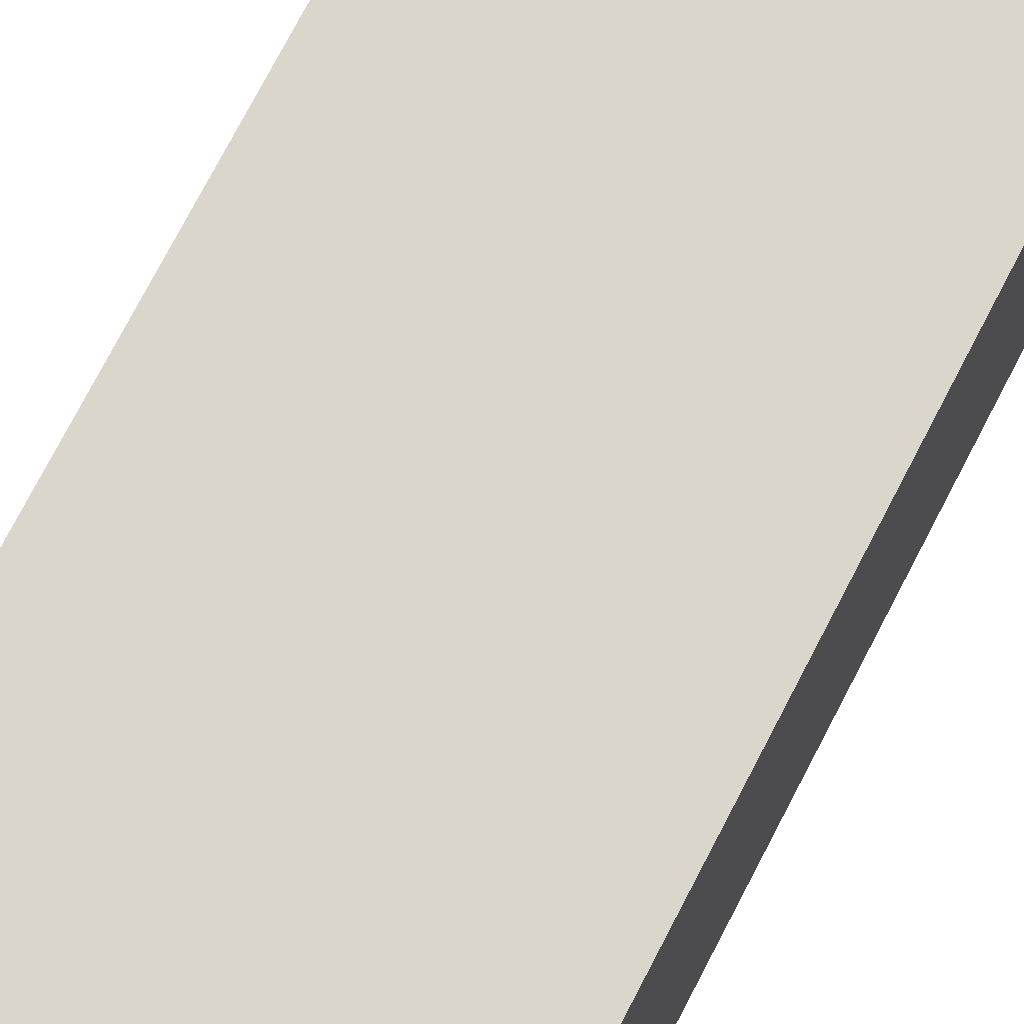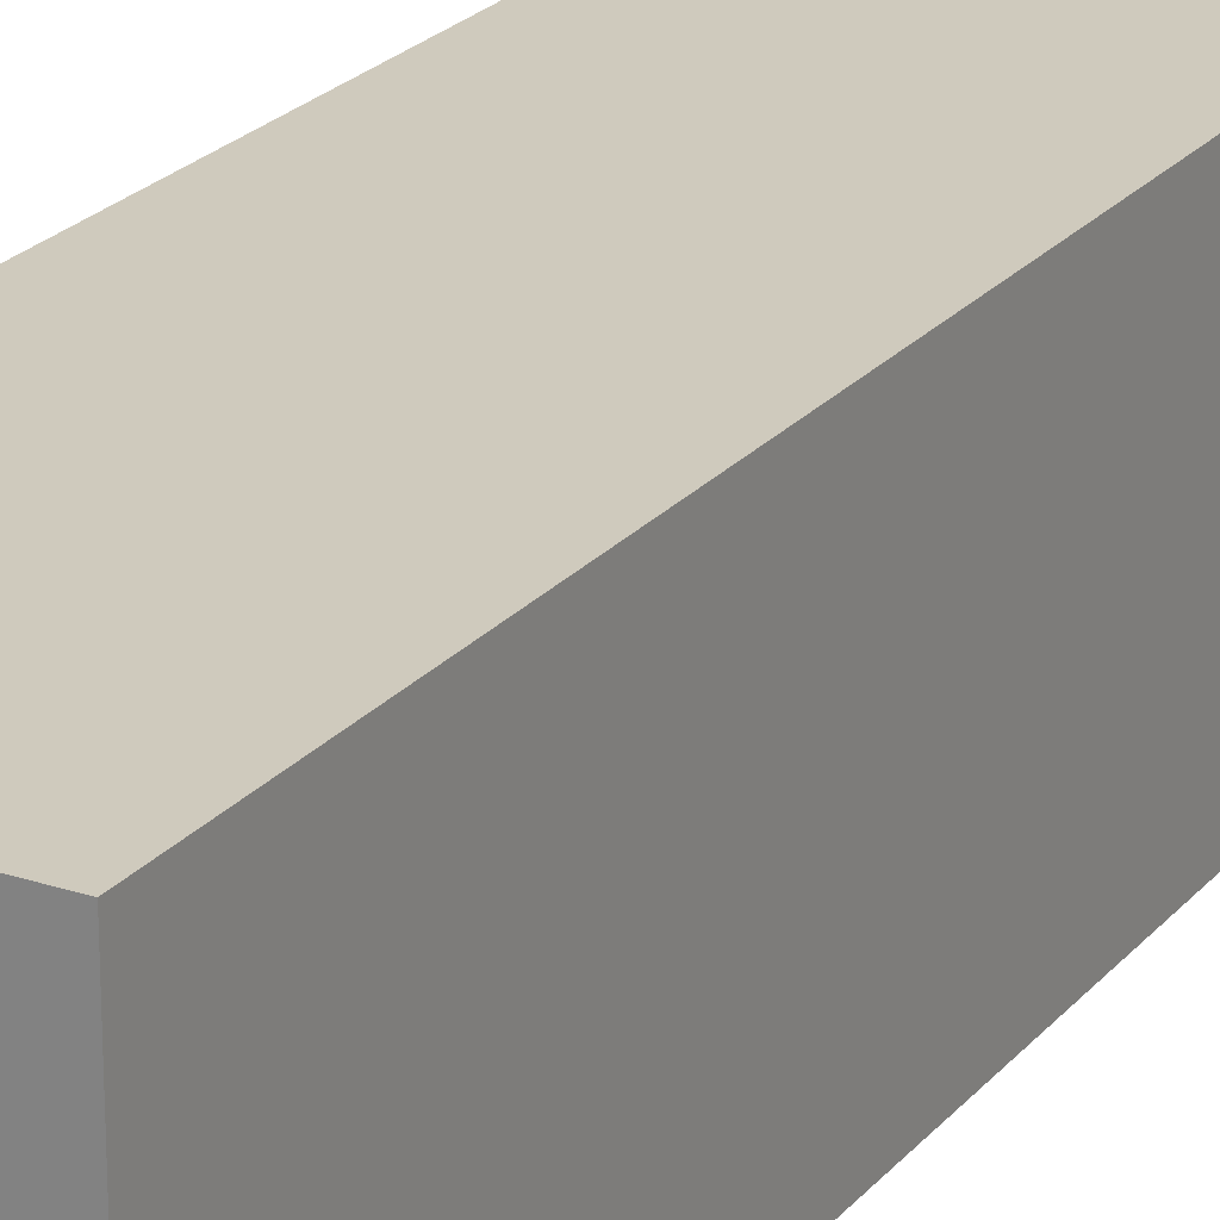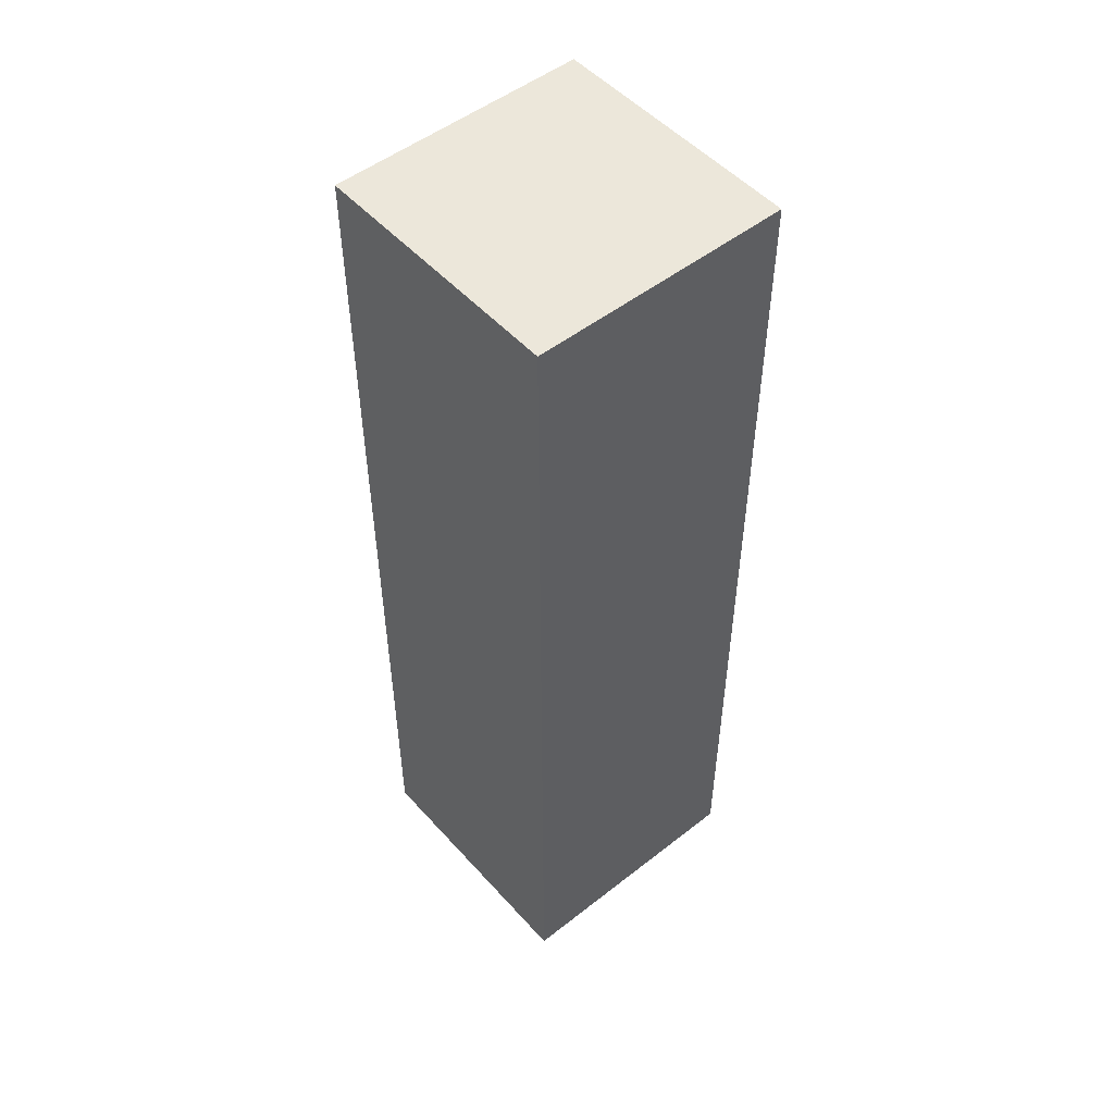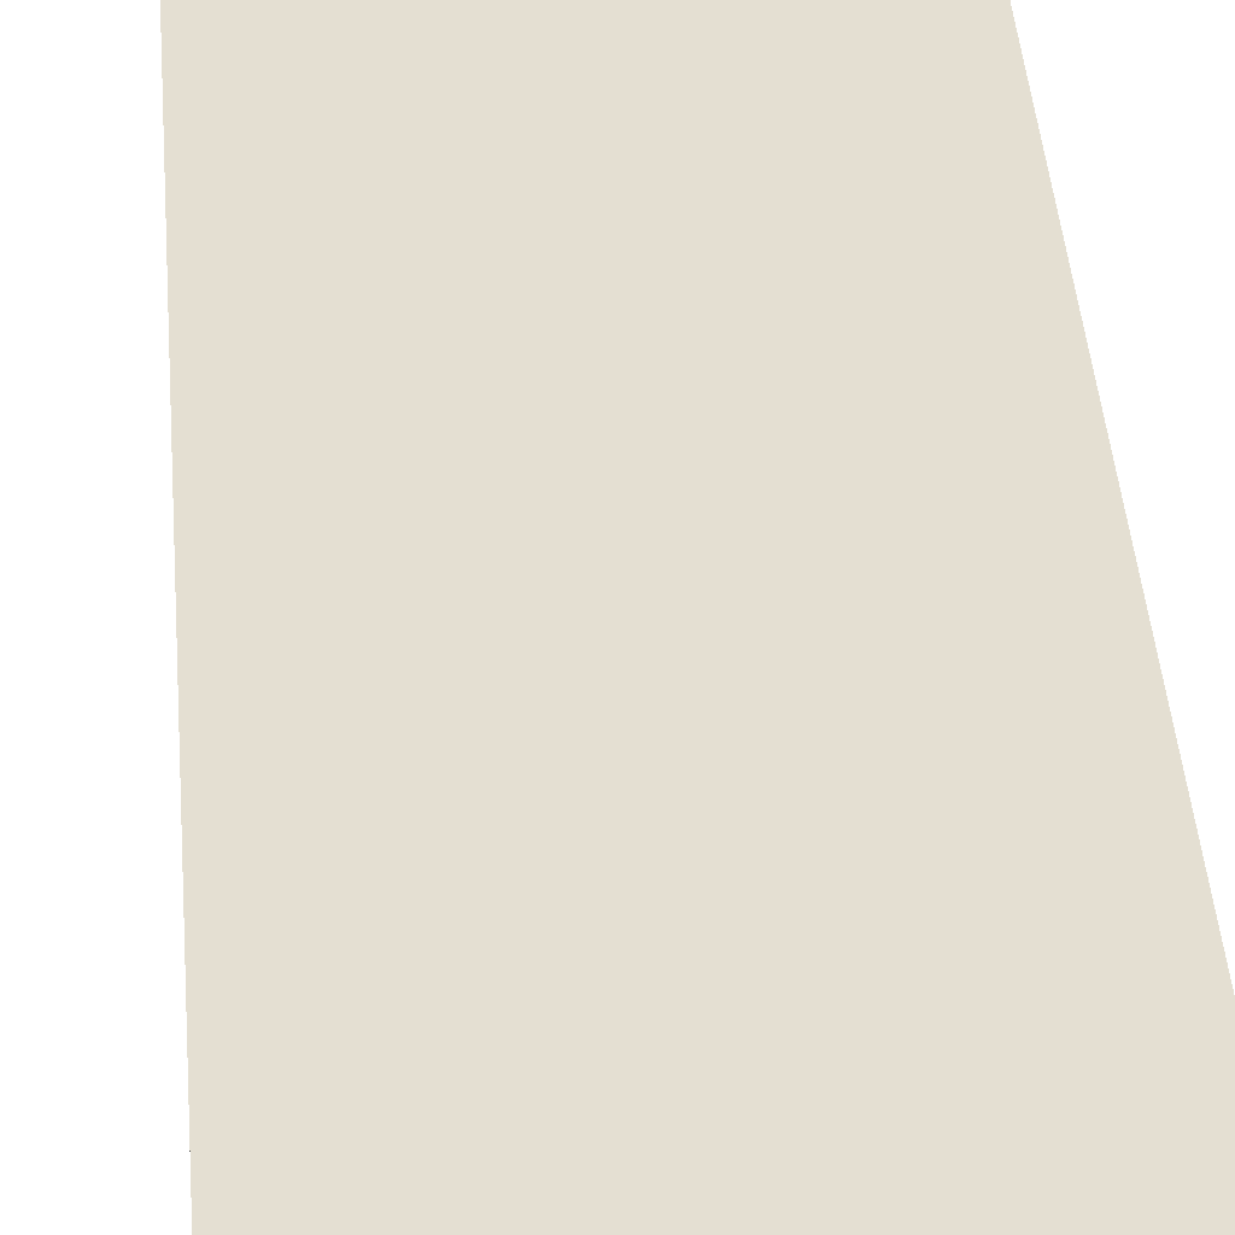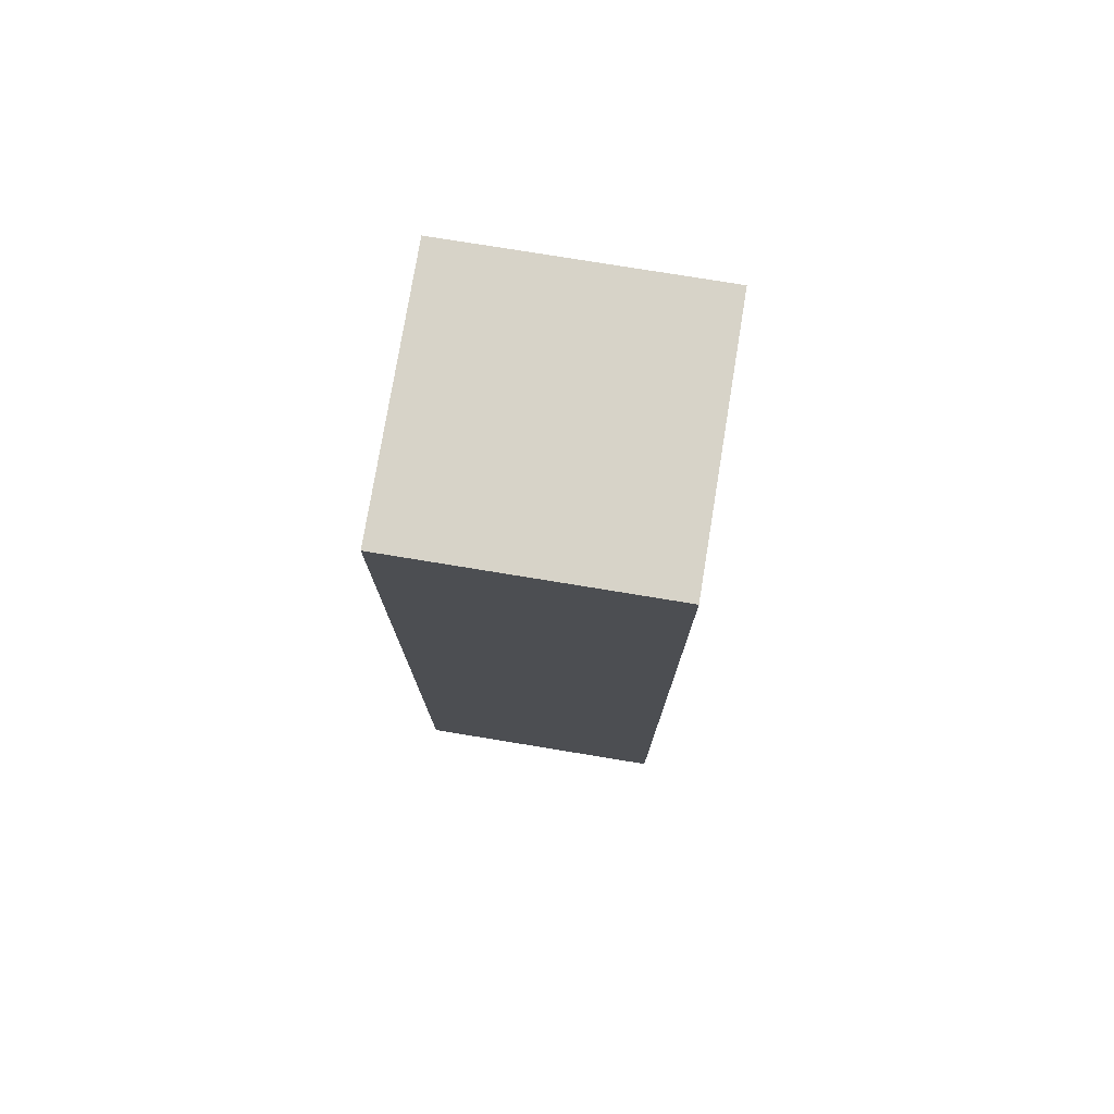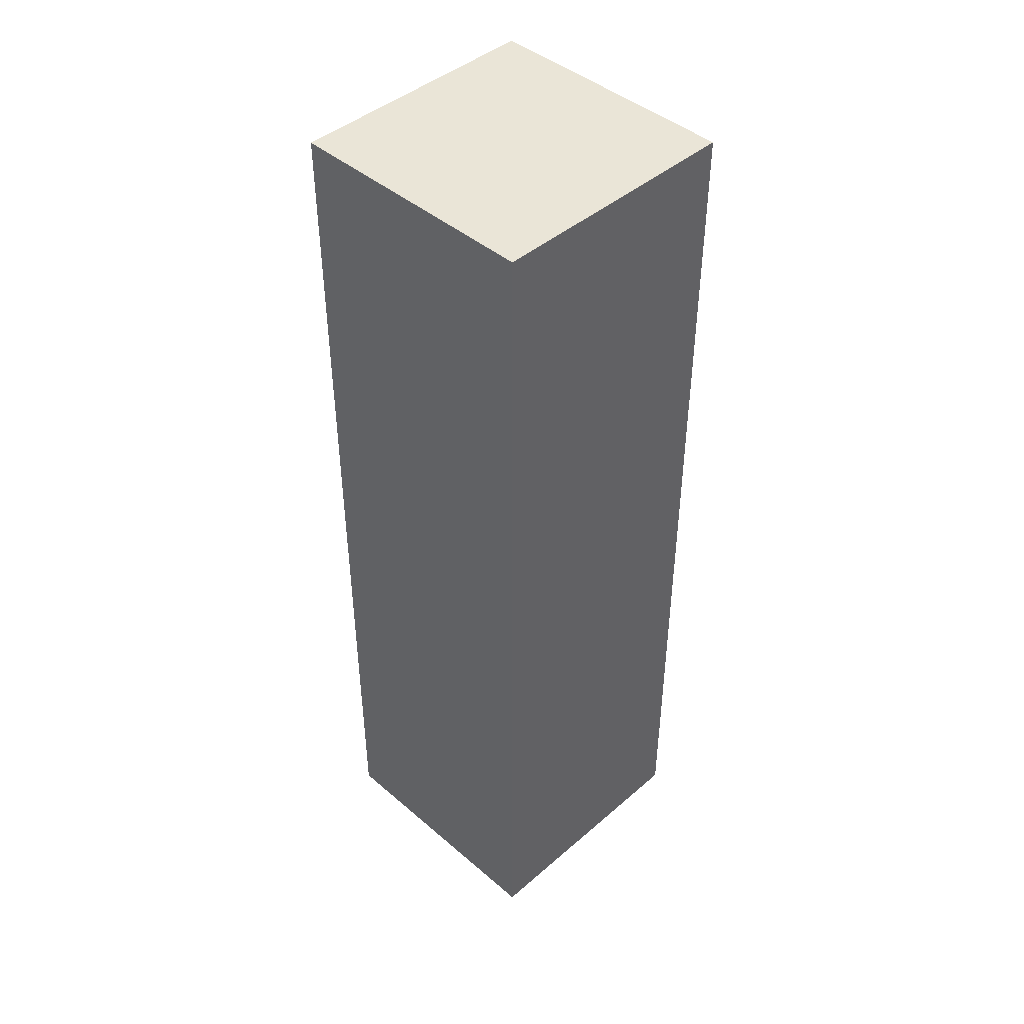
<metadata>
{"format":"obj","ext":"obj","renderer":"f3d","projection":"perspective","resolution":1024,"background":"white","views":[{"elev":73.5,"azim":27.3,"up":"+Z"},{"elev":23.0,"azim":29.3,"up":"+Z"},{"elev":51.2,"azim":139.6,"up":"+Y"},{"elev":36.9,"azim":176.0,"up":"+Z"},{"elev":76.6,"azim":9.3,"up":"+Y"},{"elev":44.2,"azim":-135.1,"up":"+Y"}]}
</metadata>
<code>
g pb_Mesh95864
v 0 53 0
v -32 53 0
v -32 -63 0
v 0 -63 0
v -32 53 0
v -32 53 -32
v -32 -63 -32
v -32 -63 0
v -32 53 -32
v 0 53 -32
v 0 -63 -32
v -32 -63 -32
v 0 53 -32
v 0 53 0
v 0 -63 0
v 0 -63 -32
v 0 53 -32
v -32 53 -32
v -32 53 0
v 0 53 0
v 0 -63 0
v -32 -63 0
v -32 -63 -32
v 0 -63 -32
g pb_Mesh95864_0
g pb_Mesh95864_1
f 3 2 1
f 4 3 1
f 7 6 5
f 8 7 5
f 11 10 9
f 12 11 9
f 15 14 13
f 16 15 13
f 19 18 17
f 20 19 17
f 23 22 21
f 24 23 21

</code>
